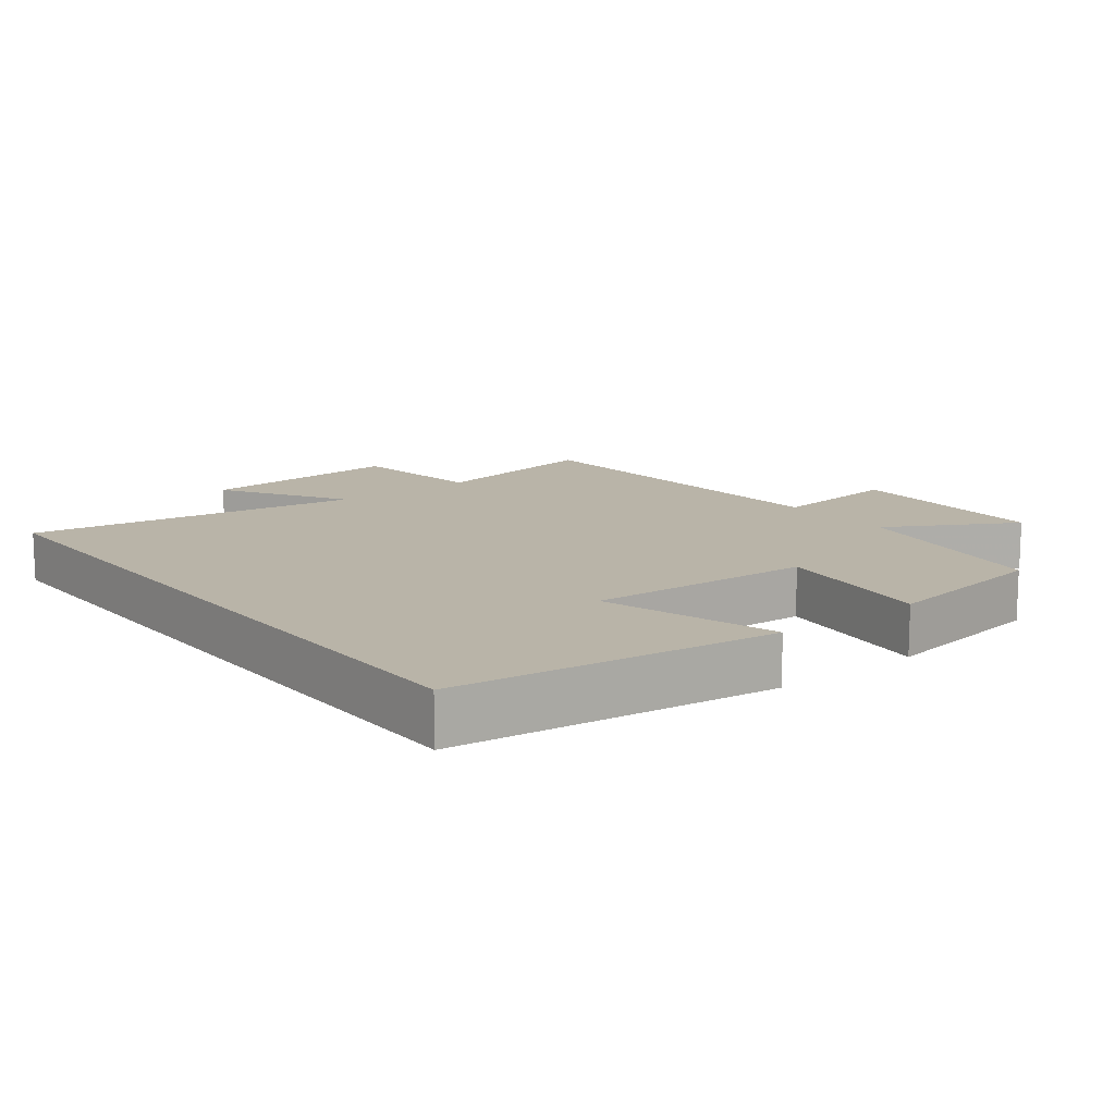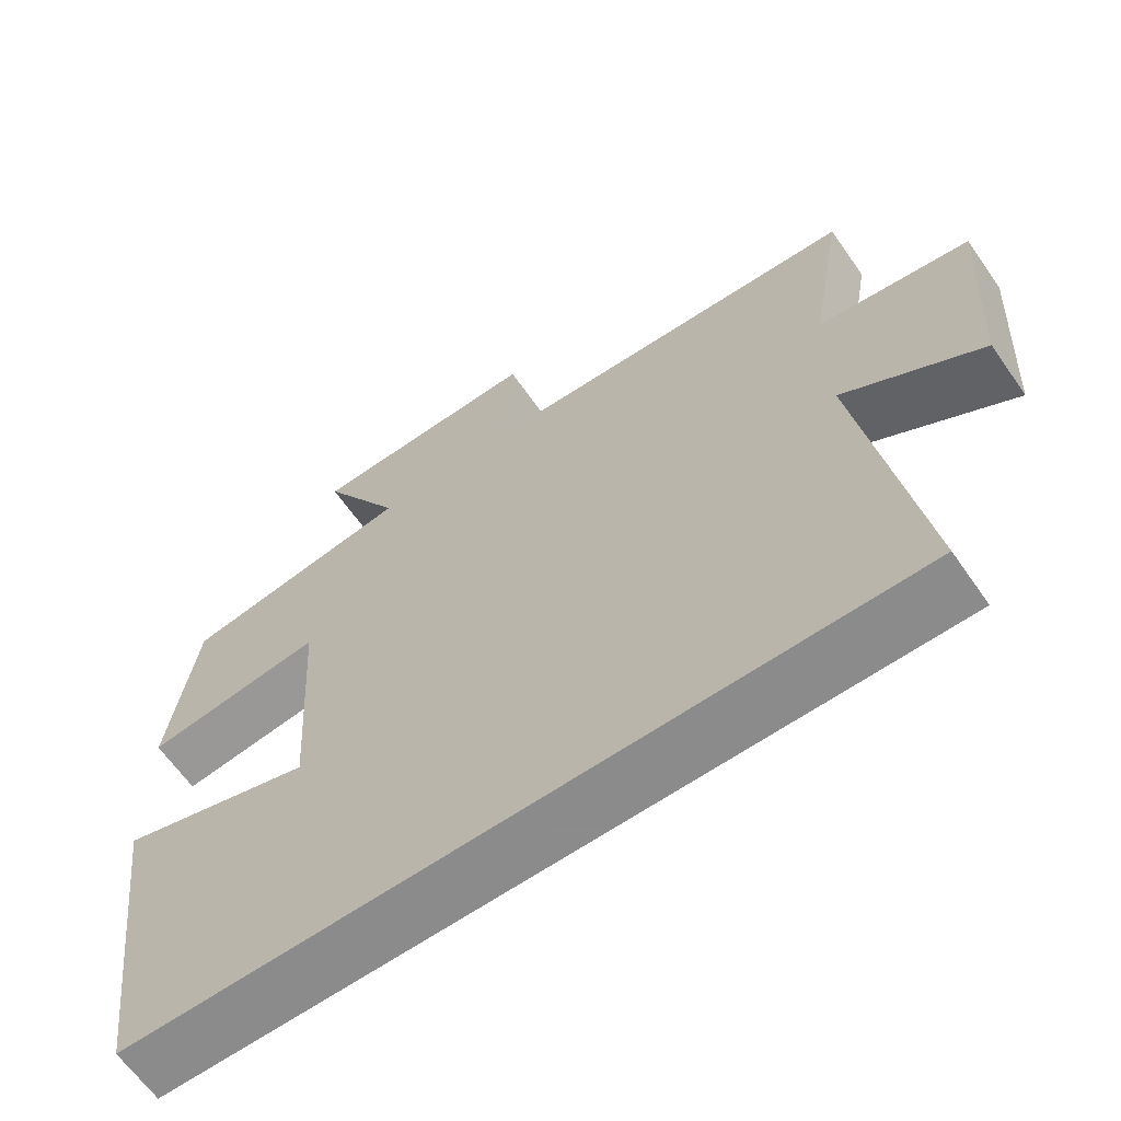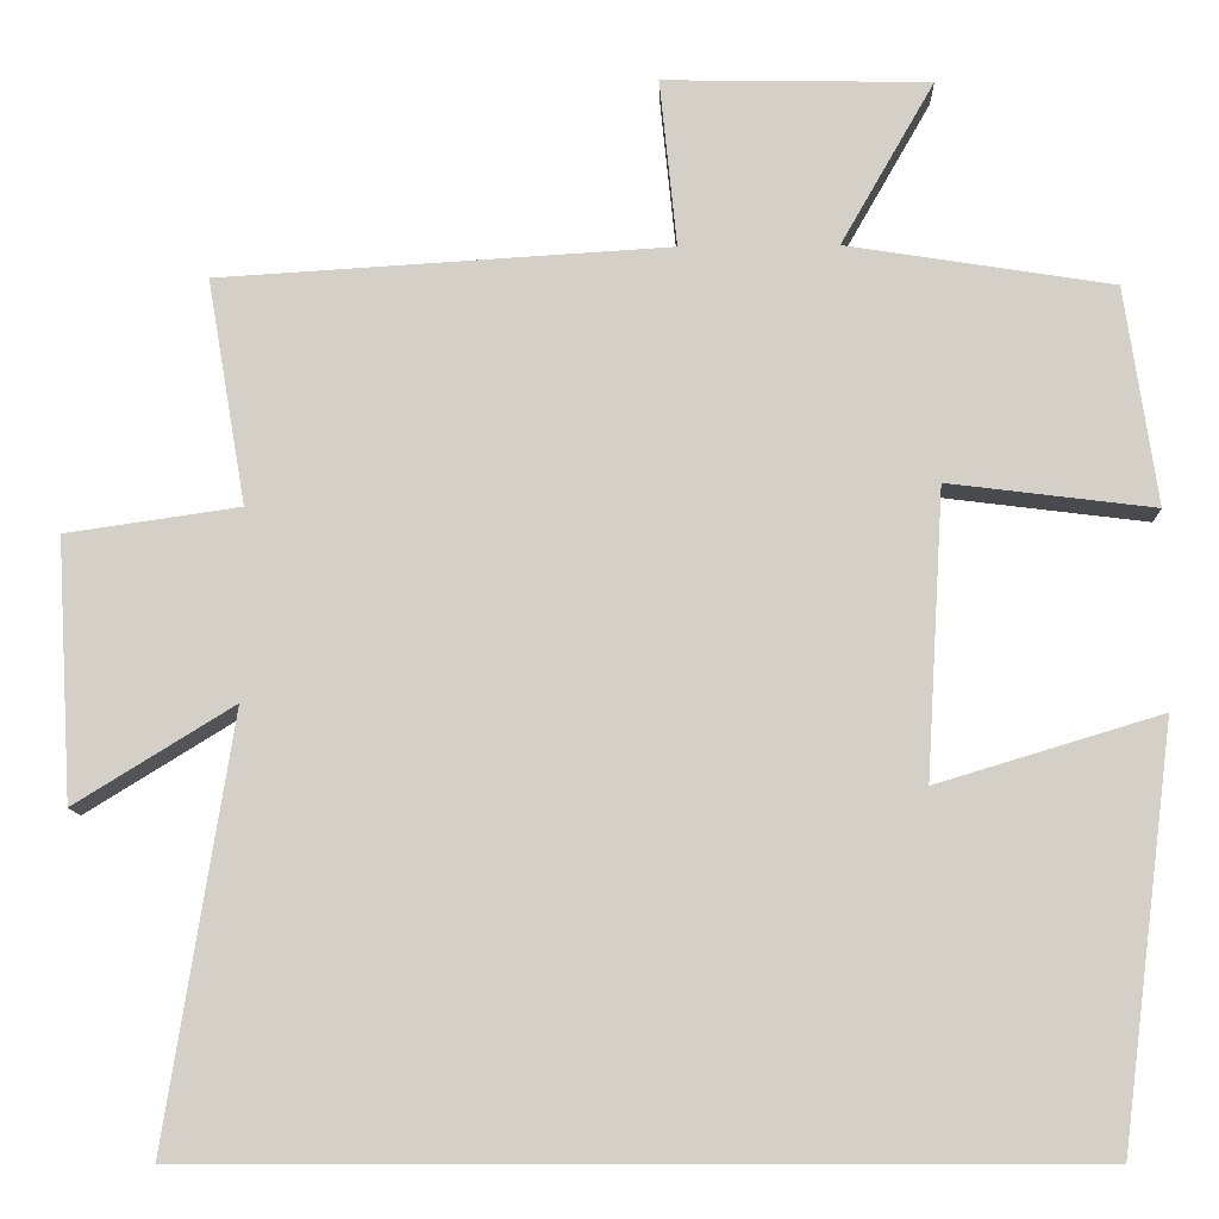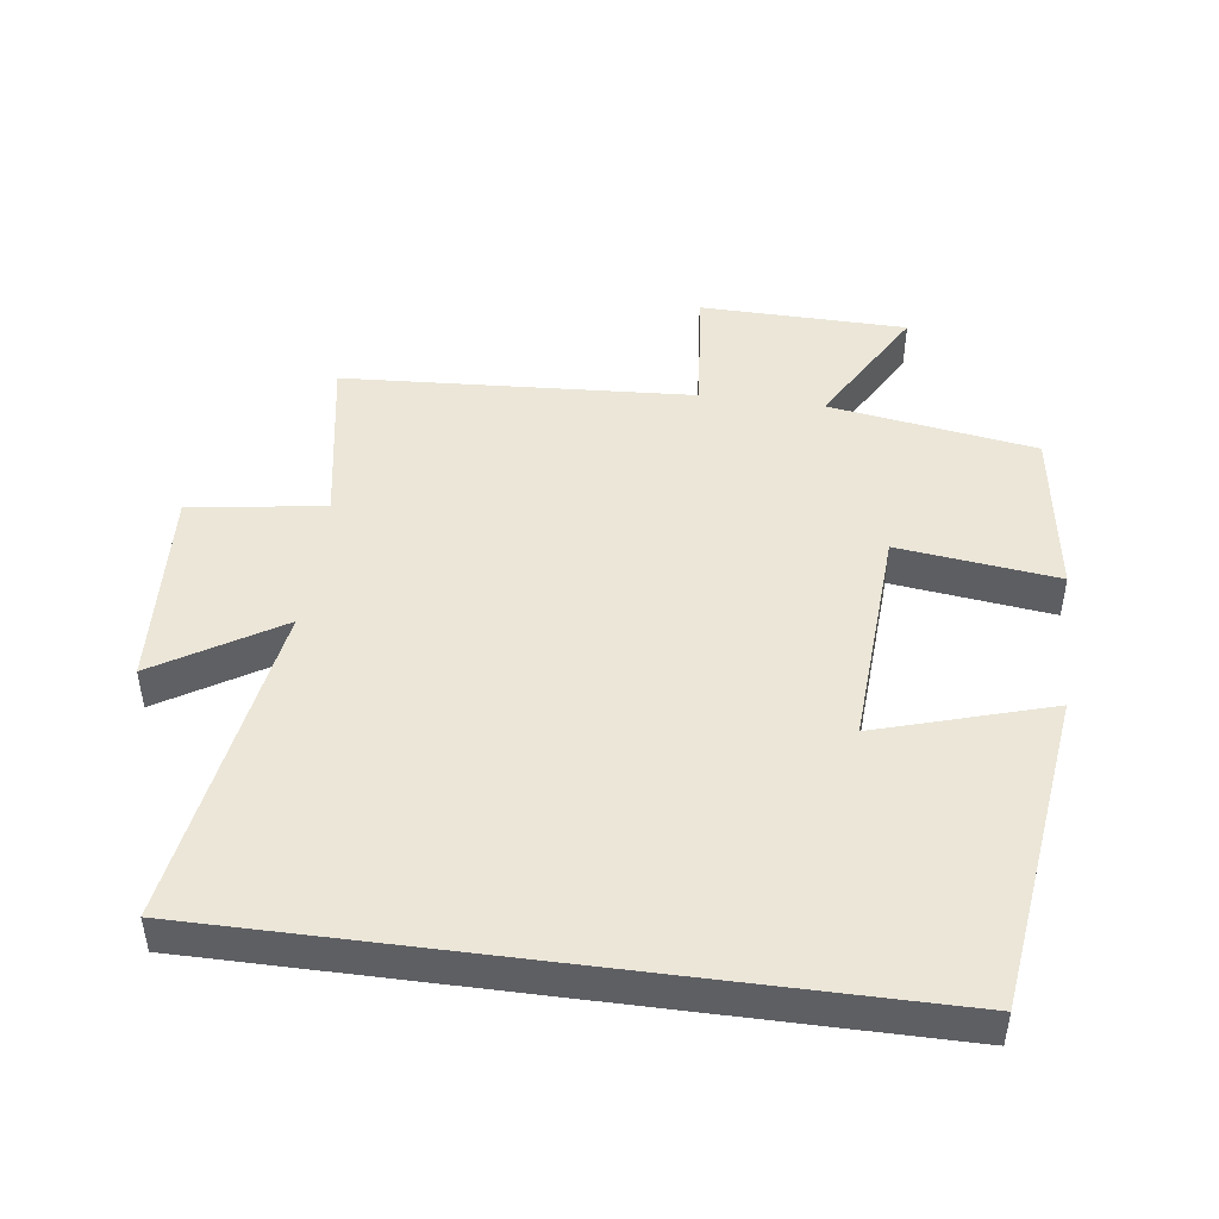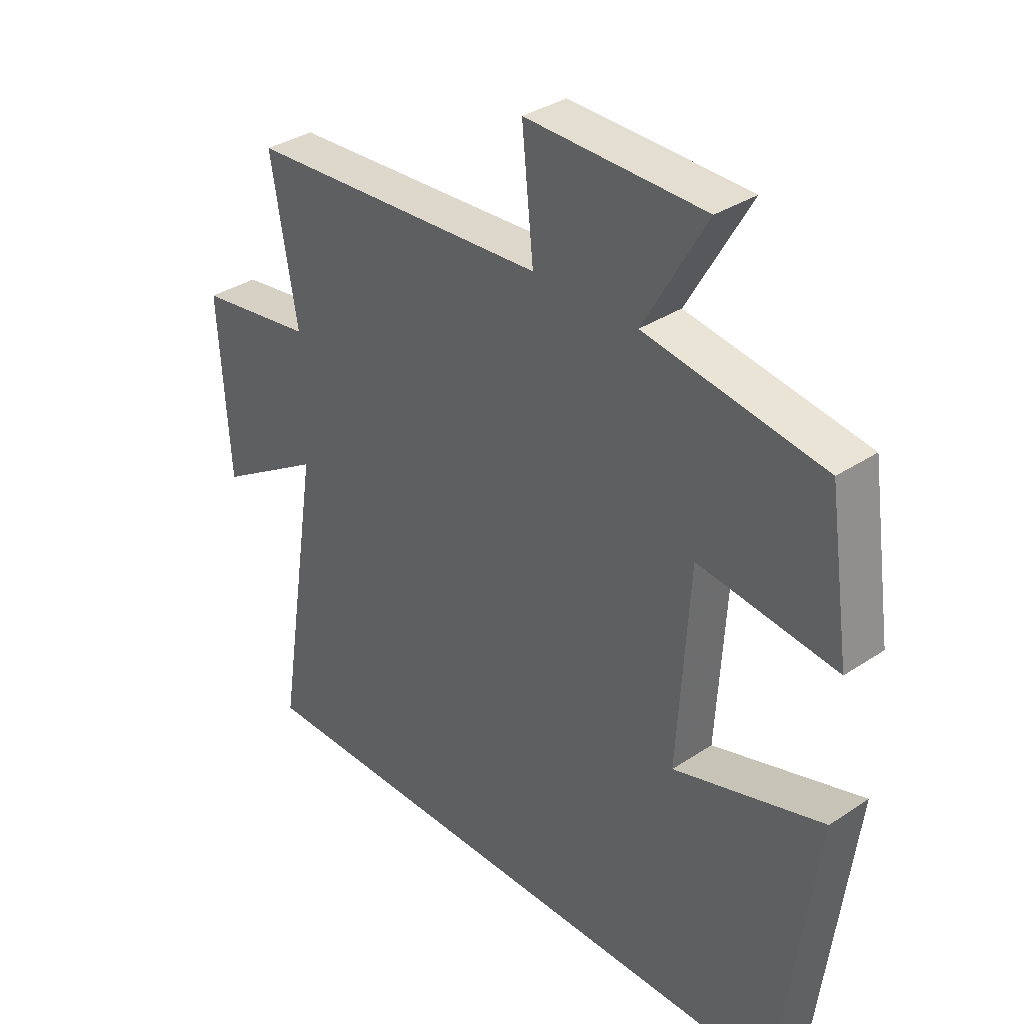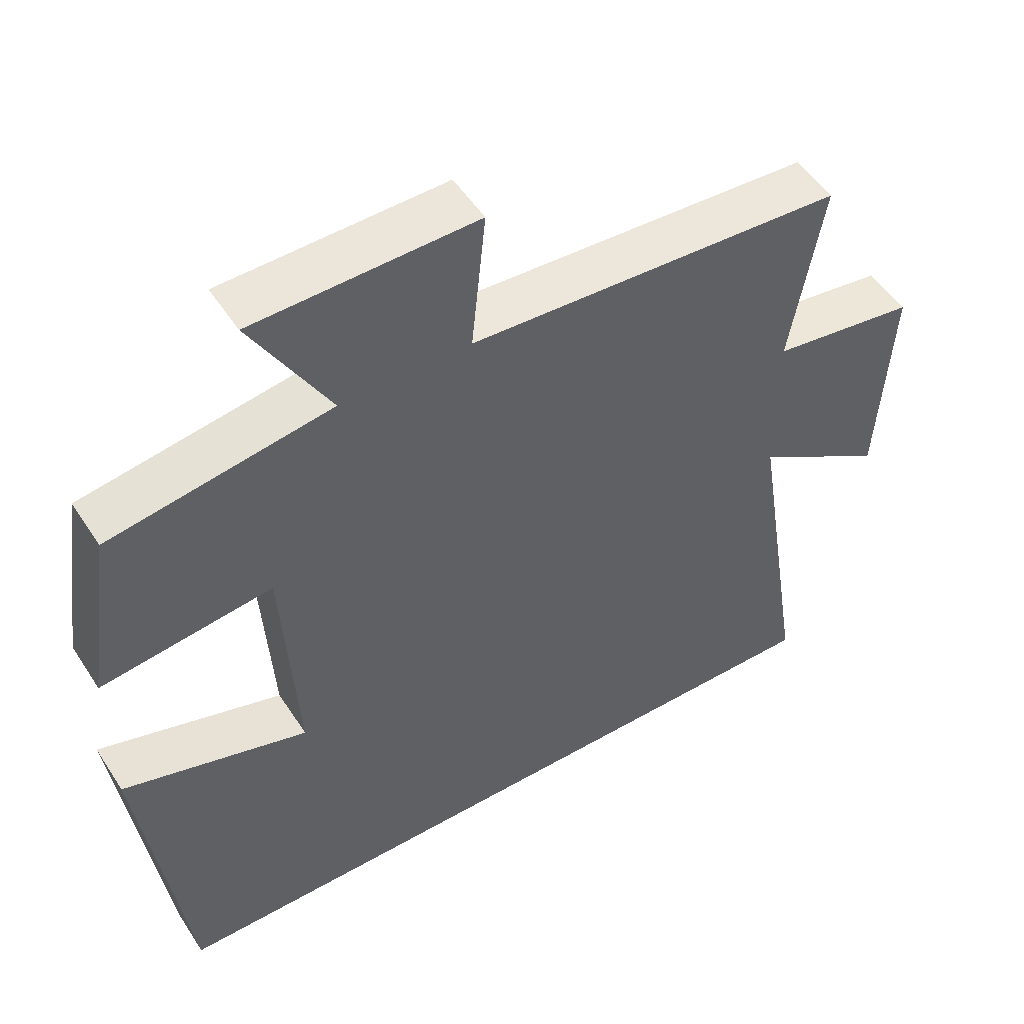
<metadata>
{"format":"obj","ext":"obj","renderer":"f3d","projection":"perspective","resolution":1024,"background":"white","views":[{"elev":13.2,"azim":-128.1,"up":"+Y"},{"elev":-64.0,"azim":34.9,"up":"+Z"},{"elev":-10.9,"azim":-178.2,"up":"+Z"},{"elev":46.6,"azim":-172.5,"up":"+Y"},{"elev":34.6,"azim":-131.7,"up":"+Z"},{"elev":51.5,"azim":-32.0,"up":"+Z"}]}
</metadata>
<code>
v -0.439 0.07 -0.5
v -0.5 0.07 -0.025
v -0.242 0.07 -0.103
v -0.262 0.07 0.229
v -0.5 0.07 0.199
v -0.463 0.07 0.451
v -0.156 0.07 0.5
v -0.264 0.07 0.689
v 0.044 0.07 0.695
v 0.024 0.07 0.5
v 0.545 0.07 0.469
v 0.5 0.07 0.208
v 0.701 0.07 0.179
v 0.683 0.07 -0.123
v 0.5 0.07 -0.01
v 0.577 0.07 -0.5
v -0.439 0 -0.5
v -0.5 0 -0.025
v -0.242 0 -0.103
v -0.262 0 0.229
v -0.5 0 0.199
v -0.463 0 0.451
v -0.156 0 0.5
v -0.264 0 0.689
v 0.044 0 0.695
v 0.024 0 0.5
v 0.545 0 0.469
v 0.5 0 0.208
v 0.701 0 0.179
v 0.683 0 -0.123
v 0.5 0 -0.01
v 0.577 0 -0.5
f 15 16 1
f 12 13 14 15
f 12 15 1
f 10 11 12
f 7 8 9 10
f 4 5 6 7
f 3 4 7 10
f 1 2 3
f 12 1 3
f 3 10 12
f 17 32 31
f 31 30 29 28
f 17 31 28
f 28 27 26
f 26 25 24 23
f 23 22 21 20
f 26 23 20 19
f 19 18 17
f 19 17 28
f 28 26 19
f 1 17 18 2
f 2 18 19 3
f 3 19 20 4
f 4 20 21 5
f 5 21 22 6
f 6 22 23 7
f 7 23 24 8
f 8 24 25 9
f 9 25 26 10
f 10 26 27 11
f 11 27 28 12
f 12 28 29 13
f 13 29 30 14
f 14 30 31 15
f 15 31 32 16
f 16 32 17 1

</code>
